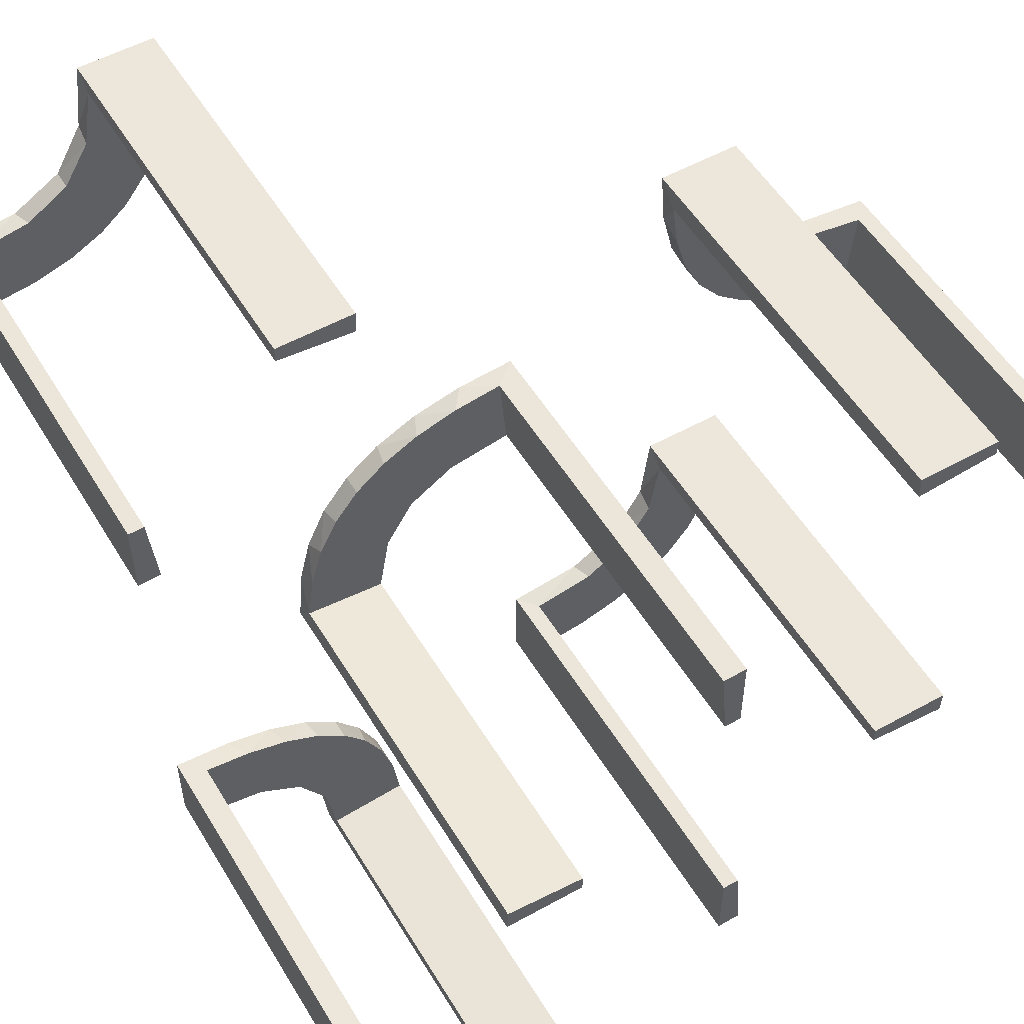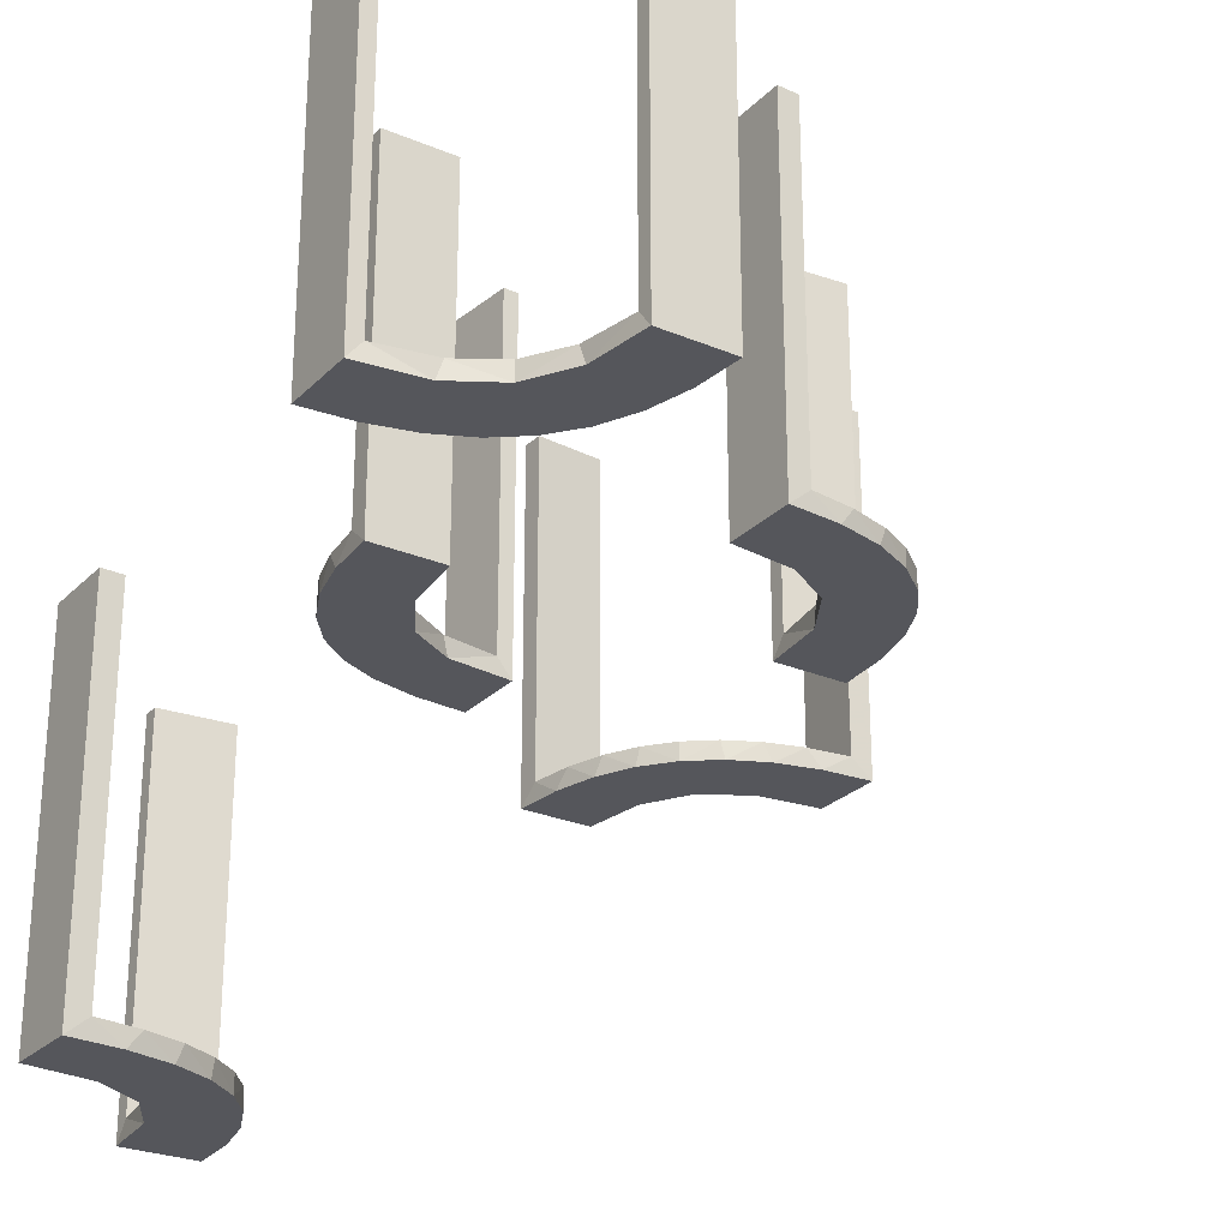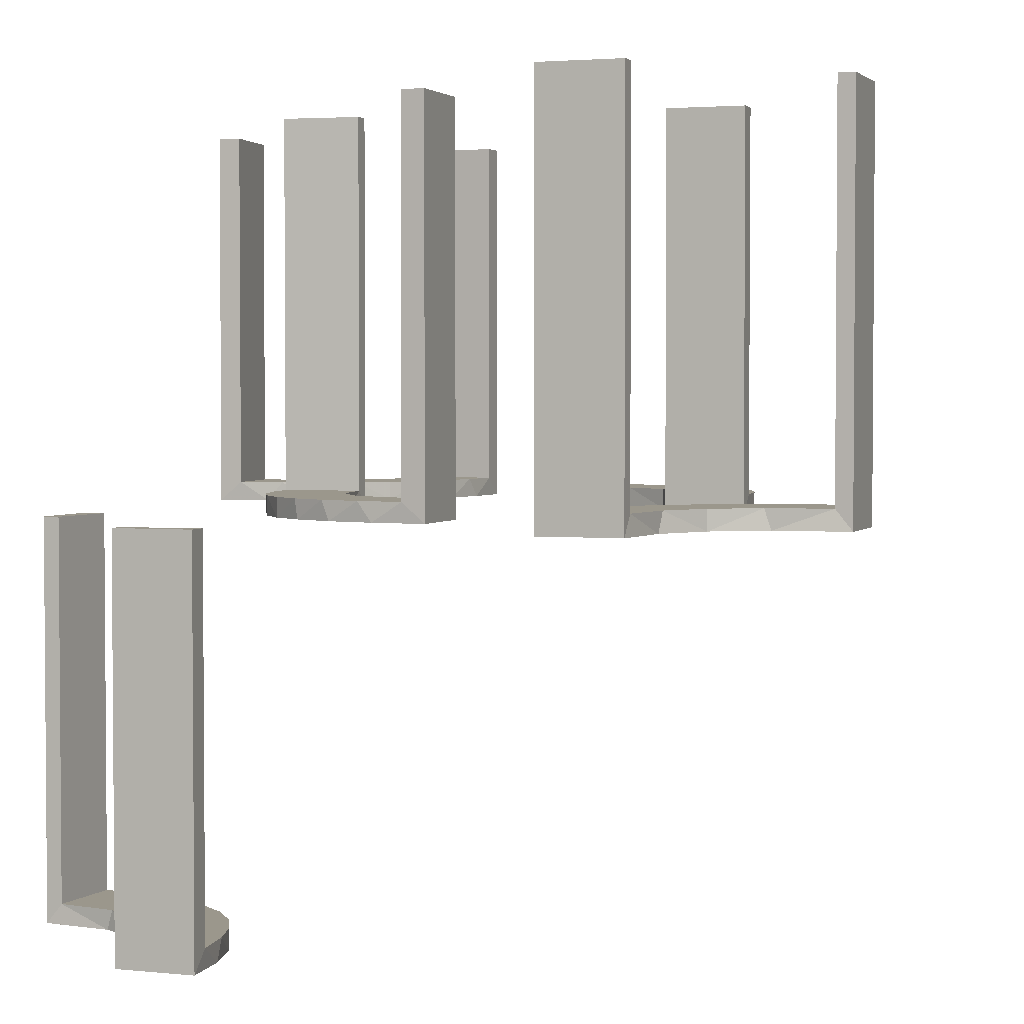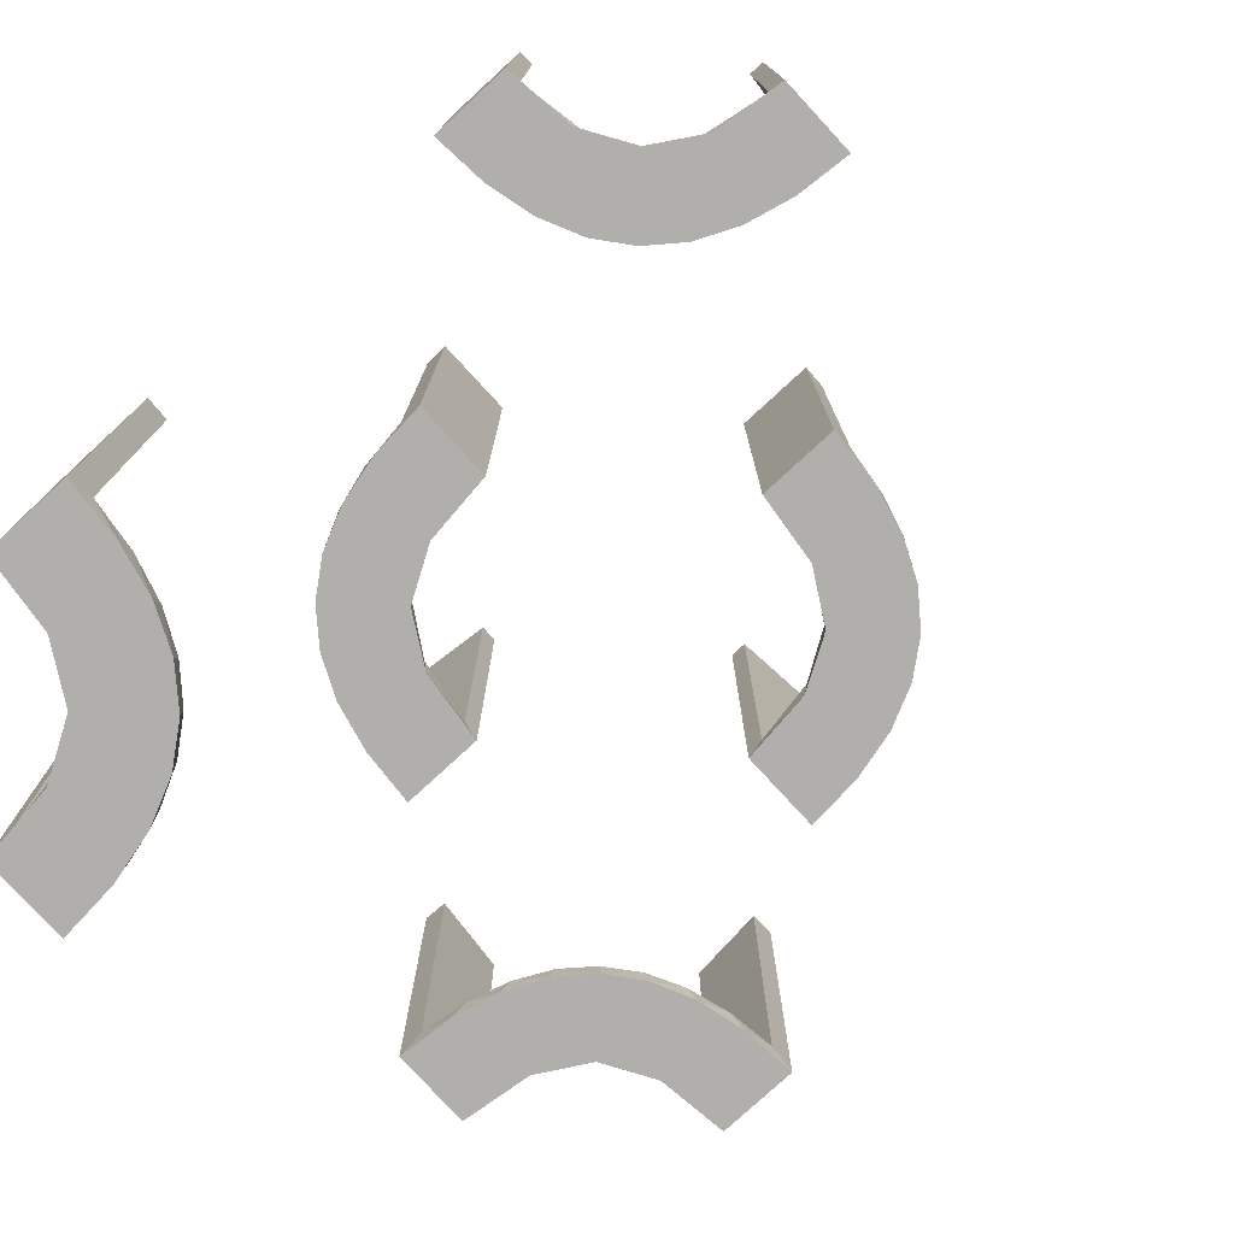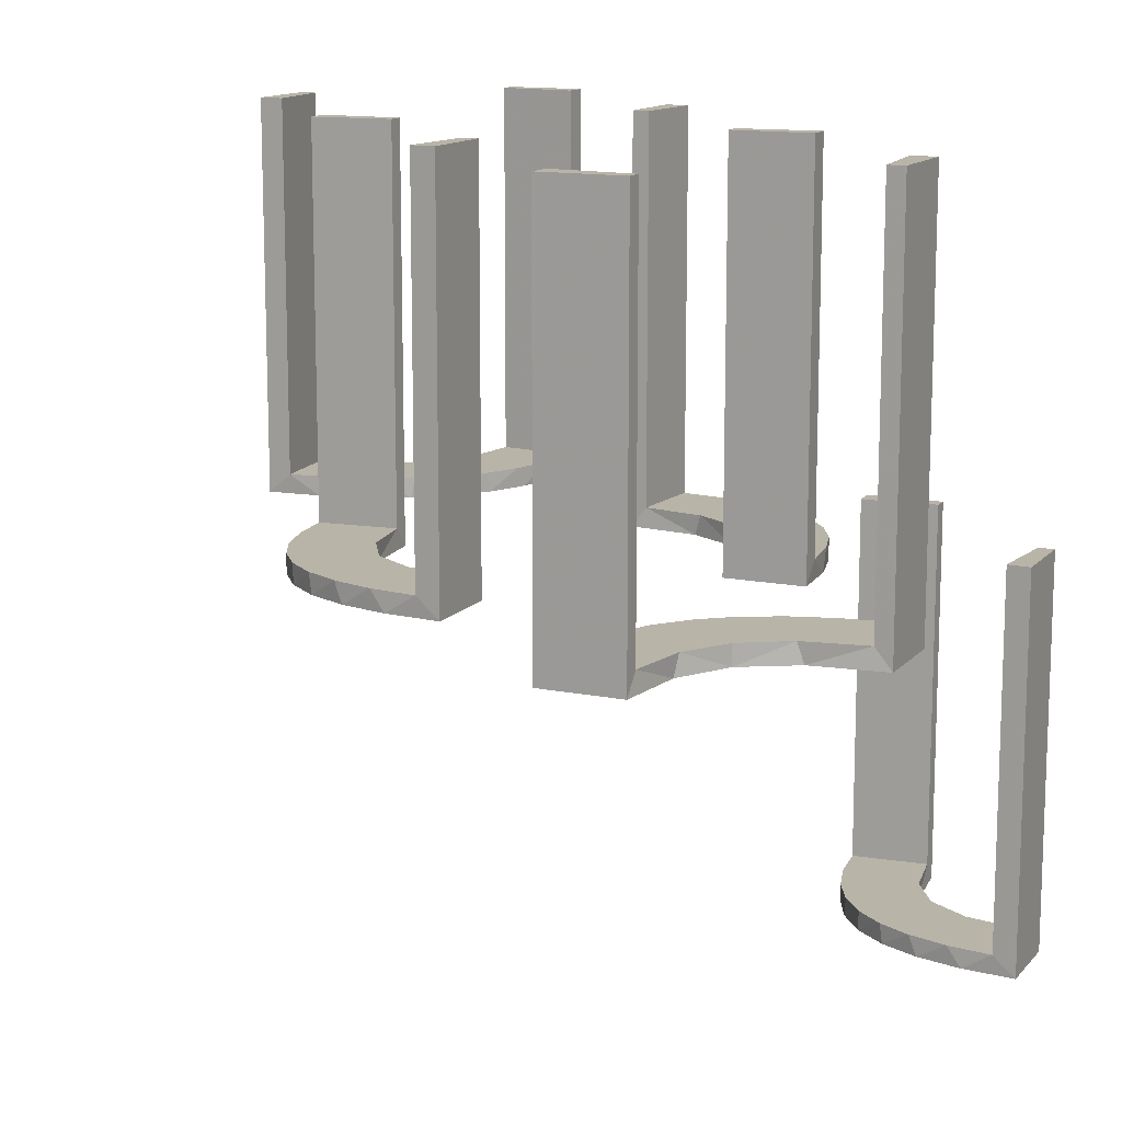
<metadata>
{"format":"obj","ext":"obj","renderer":"f3d","projection":"perspective","resolution":1024,"background":"white","views":[{"elev":53.5,"azim":-30.6,"up":"+Y"},{"elev":-26.3,"azim":-33.6,"up":"+Z"},{"elev":2.8,"azim":-70.4,"up":"+Z"},{"elev":-78.1,"azim":-47.4,"up":"+Z"},{"elev":13.3,"azim":114.9,"up":"+Z"}]}
</metadata>
<code>
v -0.2013 -0.4314 0
v 0.3065 0.4117 0
v -0.1011 0.1857 0.025
v 0.4263 0.2064 0
v -0.1909 0.09599 0.025
v 0.2537 -0.0242 0.025
v 0.134 -0.2789 0
v 0.1956 0.5008 0
v 0.1956 0.5008 0.25
v 0.1956 0.5008 0.5
v -0.2 0.5 0
v -0.2 0.5 -0.5
v -0.2 0.5 -0.25
v -0.09324 0.29 0.025
v -0.4752 -0.3009 0.5
v -0.4752 -0.3009 0.3417
v -0.4752 -0.3009 0.1833
v -0.4752 -0.3009 0.025
v 0.07373 -0.2936 0
v 0.03392 -0.298 0.2625
v 0.03392 -0.298 0.5
v 0.03392 -0.298 0.025
v -0.2572 0.1847 0.025
v 0.1178 -0.2322 0.025
v -0.3109 0.4109 -0.5
v -0.09346 0.1883 0
v 0.2798 -0.1401 0.025
v -0.216 -0.3711 0
v 0.2958 0.4804 0.5
v 0.2958 0.4804 0.3417
v 0.2958 0.4804 0.1833
v 0.2958 0.4804 0.025
v -0.2272 0.2221 0
v -0.2272 0.2221 0.025
v -0.3031 0.02878 0.2625
v -0.3031 0.02878 0.5
v -0.3031 0.02878 0.025
v -0.3548 -0.2253 0.025
v -0.2442 0.3192 -0.5
v -0.2044 -0.0007887 0
v -0.2044 -0.0007887 0.5
v 0.3435 0.3486 0
v 0.3435 0.3486 0.025
v -0.2048 -0.4119 0.025
v -0.1852 0.255 0
v 0.3101 0.2479 0.025
v -0.4796 0.3001 0
v -0.4796 0.3001 -0.1583
v -0.4796 0.3001 -0.3167
v -0.4796 0.3001 -0.475
v -0.4032 0.3135 -0.475
v -0.3148 -0.245 0
v -0.2952 0.0881 0.025
v 0.1565 -0.1514 0
v 0.1565 -0.1514 0.025
v -0.3145 0.2472 -0.475
v 0.4956 0.2008 0
v 0.4956 0.2008 0.5
v 0.4956 0.3008 0
v 0.4956 0.3008 0.25
v 0.4956 0.3008 0.5
v -0.2956 -0.5008 0
v -0.2956 -0.5008 0.5
v 0.09324 -0.29 0.025
v -0.1452 0.2747 0.025
v -0.1969 -0.4712 0.2625
v -0.1969 -0.4712 0.5
v -0.1969 -0.4712 0.025
v -0.2728 -0.2779 0
v -0.2728 -0.2779 0.025
v 0.2398 0.32 0
v 0.2042 -0.01962 0.5
v 0.2042 -0.01962 0.3417
v 0.2042 -0.01962 0.1833
v 0.2042 -0.01962 0.025
v -0.284 0.1289 0
v -0.2204 0.3704 -0.5
v 0.1452 -0.2747 0.025
v 0.2202 0.3599 0.025
v -0.4065 -0.3117 0
v -0.2428 -0.3153 0.025
v 0.4661 0.202 0.2625
v 0.4661 0.202 0.5
v 0.4661 0.202 0.025
v -0.2092 0.4111 -0.475
v 0.1852 -0.255 0
v -0.02476 0.1991 0.5
v -0.02476 0.1991 0.3417
v -0.02476 0.1991 0.1833
v -0.02476 0.1991 0.025
v -0.4068 -0.21 0.025
v -0.3192 0.2442 -0.5
v -0.3 0.5 0
v -0.3 0.5 -0.5
v 0.3044 0.0007882 0
v 0.3044 0.0007882 0.5
v 0.366 0.2211 0
v -0.2012 0.4704 0
v -0.2012 0.4704 -0.475
v -0.2012 0.4704 -0.2375
v -0.2771 0.2771 -0.475
v -0.2771 0.2771 -0.5
v -0.3091 -0.404 0.025
v -0.3989 -0.3143 0.025
v 0.1935 -0.08832 0
v -0.4109 0.3109 -0.5
v -0.2987 0.06859 0
v -0.5 0.3 0
v -0.5 0.3 -0.5
v -0.5 0.3 -0.25
v -0.5 0.2 0
v -0.5 0.2 -0.5
v -0.1935 0.08832 0
v -0.2472 0.3145 -0.475
v 0.3989 0.3143 0.025
v -0.2056 0.4306 -0.5
v -0.07373 0.2936 0
v 0.3091 0.404 0.025
v 0.2602 -0.18 0
v -0.366 -0.2211 0
v -0.3044 -0.0007887 0
v -0.3044 -0.0007887 0.25
v -0.3044 -0.0007887 0.5
v 0.4068 0.21 0.025
v 0.02476 -0.1991 0.5
v 0.02476 -0.1991 0.3417
v 0.02476 -0.1991 0.1833
v 0.02476 -0.1991 0.025
v 0.1011 -0.1857 0.025
v -0.3135 0.4032 -0.475
v -0.4661 -0.202 0.2625
v -0.4661 -0.202 0.5
v -0.4661 -0.202 0.025
v 0.1899 -0.2521 0.025
v 0.2428 0.3153 0.025
v 0.4065 0.3117 0
v -0.2202 -0.3599 0.025
v 0.284 -0.1289 0
v -0.2042 0.01962 0.5
v -0.2042 0.01962 0.3417
v -0.2042 0.01962 0.1833
v -0.2042 0.01962 0.025
v -0.2398 -0.32 0
v 0.2728 0.2779 0
v 0.2728 0.2779 0.025
v 0.1969 0.4712 0.2625
v 0.1969 0.4712 0.5
v 0.1969 0.4712 0.025
v 0.2956 0.5008 0
v 0.2956 0.5008 0.5
v -0.4956 -0.3008 0
v -0.4956 -0.3008 0.25
v -0.4956 -0.3008 0.5
v -0.4956 -0.2008 0
v -0.4956 -0.2008 0.5
v -0.3704 0.2204 -0.5
v -0.1565 0.1514 0
v -0.1565 0.1514 0.025
v 0.2952 -0.0881 0.025
v 0.3148 0.245 0
v -0.1899 0.2521 0.025
v -0.4306 0.2056 -0.5
v -0.3101 -0.2479 0.025
v -0.4704 0.2012 0
v -0.4704 0.2012 -0.475
v -0.4704 0.2012 -0.2375
v 0.2048 0.4119 0.025
v -0.3435 -0.3486 0
v -0.3435 -0.3486 0.025
v -0.004353 0.1992 0
v -0.004353 0.1992 0.25
v -0.004353 0.1992 0.5
v -0.004353 0.2992 0
v -0.004353 0.2992 0.5
v 0.2044 0.0007882 0
v 0.2044 0.0007882 0.25
v 0.2044 0.0007882 0.5
v 0.1921 -0.1864 0.025
v 0.3548 0.2253 0.025
v 0.3031 -0.02878 0.2625
v 0.3031 -0.02878 0.5
v 0.3031 -0.02878 0.025
v -0.2602 0.18 0
v 0.2272 -0.2221 0
v 0.2272 -0.2221 0.025
v -0.2958 -0.4804 0.5
v -0.2958 -0.4804 0.3417
v -0.2958 -0.4804 0.1833
v -0.2958 -0.4804 0.025
v -0.2245 0.3591 -0.475
v 0.216 0.3711 0
v -0.2798 0.1401 0.025
v 0.09346 -0.1883 0
v 0.004352 -0.2992 0
v 0.004352 -0.2992 0.25
v 0.004352 -0.2992 0.5
v 0.004352 -0.1992 0
v 0.004352 -0.1992 0.5
v 0.02934 -0.2486 0.025
v 0.2572 -0.1847 0.025
v 0.2987 -0.06859 0
v -0.03392 0.298 0.2625
v -0.03392 0.298 0.5
v -0.03392 0.298 0.025
v 0.4752 0.3009 0.5
v 0.4752 0.3009 0.3417
v 0.4752 0.3009 0.1833
v 0.4752 0.3009 0.025
v -0.3479 0.3479 -0.475
v -0.3479 0.3479 -0.5
v -0.1956 -0.5008 0
v -0.1956 -0.5008 0.25
v -0.1956 -0.5008 0.5
v -0.134 0.2789 0
v -0.4111 0.2092 -0.475
v -0.3001 0.4796 0
v -0.3001 0.4796 -0.1583
v -0.3001 0.4796 -0.3167
v -0.3001 0.4796 -0.475
v 0.1909 -0.09599 0.025
v -0.4263 -0.2064 0
v -0.3591 0.2245 -0.475
v -0.3065 -0.4117 0
v 0.2013 0.4314 0
f 188 189 62
f 62 189 223
f 169 168 103
f 187 188 63
f 62 63 188
f 63 186 187
f 168 169 104
f 80 104 18
f 17 152 151
f 153 16 15
f 16 153 152
f 17 16 152
f 211 1 68
f 212 211 68
f 137 44 28
f 28 143 137
f 213 212 66
f 143 69 81
f 163 70 69
f 52 120 38
f 120 221 91
f 221 154 133
f 131 133 154
f 131 155 132
f 131 154 155
f 62 223 1
f 223 168 143
f 28 1 223
f 143 168 69
f 52 69 168
f 80 52 168
f 80 151 221
f 80 120 52
f 151 154 221
f 152 154 151
f 155 152 153
f 154 152 155
f 212 213 63
f 211 212 62
f 63 62 212
f 132 15 16
f 131 132 16
f 17 18 133
f 16 17 131
f 18 104 91
f 104 169 163
f 18 91 133
f 104 163 38
f 81 70 169
f 169 103 81
f 103 189 44
f 189 68 44
f 189 188 68
f 67 187 186
f 187 67 66
f 188 187 66
f 186 63 213
f 213 67 186
f 155 153 15
f 15 132 155
f 189 103 223
f 168 223 103
f 168 104 80
f 80 18 151
f 17 151 18
f 1 44 68
f 212 68 66
f 44 1 28
f 143 81 137
f 213 66 67
f 69 70 81
f 163 69 52
f 52 38 163
f 120 91 38
f 221 133 91
f 62 1 211
f 223 143 28
f 80 221 120
f 17 133 131
f 104 38 91
f 169 70 163
f 103 137 81
f 103 44 137
f 188 66 68
f 116 12 94
f 25 116 94
f 25 77 116
f 39 210 102
f 39 77 25
f 210 39 25
f 92 210 106
f 106 109 162
f 106 156 92
f 109 112 162
f 102 210 92
f 50 51 215
f 51 209 56
f 50 215 165
f 51 56 222
f 114 101 209
f 130 114 209
f 130 219 85
f 130 190 114
f 219 99 85
f 110 48 108
f 49 48 110
f 49 110 109
f 50 109 106
f 210 209 51
f 93 216 217
f 218 93 217
f 94 93 218
f 25 130 210
f 94 219 25
f 218 219 94
f 166 111 164
f 112 111 166
f 165 215 162
f 215 222 156
f 102 92 56
f 92 156 222
f 101 114 102
f 114 190 39
f 11 13 100
f 13 99 100
f 85 99 116
f 12 99 13
f 116 77 85
f 13 11 93
f 12 13 94
f 93 94 13
f 110 112 109
f 111 110 108
f 112 110 111
f 219 218 99
f 217 216 98
f 218 217 100
f 47 48 164
f 165 49 50
f 49 165 166
f 48 49 166
f 11 216 93
f 216 11 98
f 47 111 108
f 111 47 164
f 106 162 156
f 51 222 215
f 209 101 56
f 130 85 190
f 48 47 108
f 49 109 50
f 50 106 51
f 210 51 106
f 130 209 210
f 219 130 25
f 112 166 165
f 165 162 112
f 215 156 162
f 102 56 101
f 92 222 56
f 114 39 102
f 190 77 39
f 11 100 98
f 99 12 116
f 77 190 85
f 218 100 99
f 217 98 100
f 48 166 164
f 127 128 197
f 197 128 193
f 55 54 129
f 126 127 198
f 197 198 127
f 198 125 126
f 54 55 220
f 105 220 75
f 74 176 175
f 177 73 72
f 73 177 176
f 74 73 176
f 194 19 22
f 195 194 22
f 78 64 7
f 7 86 78
f 196 195 20
f 86 184 134
f 200 185 184
f 119 138 27
f 138 201 159
f 201 95 182
f 180 182 95
f 180 96 181
f 180 95 96
f 197 193 19
f 86 193 54
f 193 86 7
f 7 19 193
f 86 54 184
f 119 184 54
f 54 105 119
f 105 175 201
f 201 138 105
f 176 95 175
f 96 176 177
f 95 176 96
f 195 196 198
f 194 195 197
f 198 197 195
f 181 72 73
f 73 180 181
f 180 73 6
f 6 74 75
f 6 182 180
f 74 6 73
f 220 6 75
f 6 220 178
f 55 178 220
f 6 178 27
f 6 159 182
f 178 200 27
f 178 185 200
f 185 178 134
f 24 178 55
f 199 24 129
f 178 24 134
f 22 64 199
f 24 64 78
f 24 199 64
f 199 128 127
f 199 20 22
f 126 199 127
f 21 126 125
f 126 21 20
f 199 126 20
f 125 198 196
f 196 21 125
f 96 177 72
f 72 181 96
f 128 129 193
f 54 193 129
f 54 220 105
f 105 75 175
f 74 175 75
f 19 64 22
f 195 22 20
f 64 19 7
f 86 134 78
f 196 20 21
f 184 185 134
f 200 184 119
f 119 27 200
f 138 159 27
f 201 182 159
f 197 19 194
f 105 138 119
f 175 95 201
f 6 27 159
f 24 55 129
f 199 129 128
f 24 78 134
f 141 142 40
f 40 142 113
f 158 157 5
f 140 141 41
f 40 41 141
f 41 139 140
f 157 158 3
f 26 3 90
f 89 171 170
f 172 88 87
f 88 172 171
f 89 88 171
f 121 107 37
f 122 121 37
f 192 53 76
f 76 183 192
f 123 122 35
f 183 33 23
f 161 34 33
f 45 214 65
f 214 117 14
f 117 173 204
f 202 204 173
f 202 174 203
f 202 173 174
f 40 113 107
f 113 157 183
f 40 107 121
f 183 157 33
f 45 33 157
f 26 45 157
f 26 170 117
f 26 214 45
f 117 214 26
f 171 173 170
f 174 171 172
f 173 171 174
f 122 123 41
f 121 122 40
f 41 40 122
f 203 87 88
f 202 203 88
f 89 90 204
f 88 89 202
f 14 204 90
f 90 3 14
f 161 158 34
f 161 65 3
f 158 161 3
f 158 5 23
f 5 142 53
f 5 192 23
f 53 192 5
f 142 141 37
f 36 140 139
f 140 36 35
f 141 140 35
f 139 41 123
f 123 36 139
f 174 172 87
f 87 203 174
f 142 5 113
f 157 113 5
f 157 3 26
f 26 90 170
f 89 170 90
f 107 53 37
f 122 37 35
f 53 107 76
f 183 23 192
f 123 35 36
f 33 34 23
f 161 33 45
f 45 65 161
f 214 14 65
f 117 204 14
f 113 76 107
f 113 183 76
f 170 173 117
f 89 204 202
f 3 65 14
f 158 23 34
f 142 37 53
f 141 35 37
f 31 32 149
f 149 32 2
f 43 42 118
f 30 31 150
f 149 150 31
f 150 29 30
f 42 43 115
f 136 115 208
f 207 60 59
f 61 206 205
f 206 61 60
f 207 206 60
f 8 224 148
f 9 8 148
f 79 167 191
f 191 71 79
f 10 9 146
f 71 144 135
f 46 145 144
f 160 97 179
f 97 4 124
f 4 57 84
f 82 84 57
f 82 58 83
f 82 57 58
f 149 2 224
f 2 42 71
f 191 224 2
f 71 42 144
f 160 144 42
f 136 160 42
f 136 59 4
f 136 97 160
f 59 57 4
f 60 57 59
f 58 60 61
f 57 60 58
f 9 10 150
f 8 9 149
f 150 149 9
f 83 205 206
f 82 83 206
f 207 208 84
f 206 207 82
f 208 115 124
f 115 43 46
f 208 124 84
f 115 46 179
f 135 145 43
f 43 118 135
f 118 32 167
f 32 148 167
f 32 31 148
f 147 30 29
f 30 147 146
f 31 30 146
f 29 150 10
f 10 147 29
f 58 61 205
f 205 83 58
f 32 118 2
f 42 2 118
f 42 115 136
f 136 208 59
f 207 59 208
f 224 167 148
f 9 148 146
f 167 224 191
f 71 135 79
f 10 146 147
f 144 145 135
f 46 144 160
f 160 179 46
f 97 124 179
f 4 84 124
f 149 224 8
f 2 71 191
f 136 4 97
f 207 84 82
f 115 179 124
f 43 145 46
f 118 79 135
f 118 167 79
f 31 146 148

</code>
